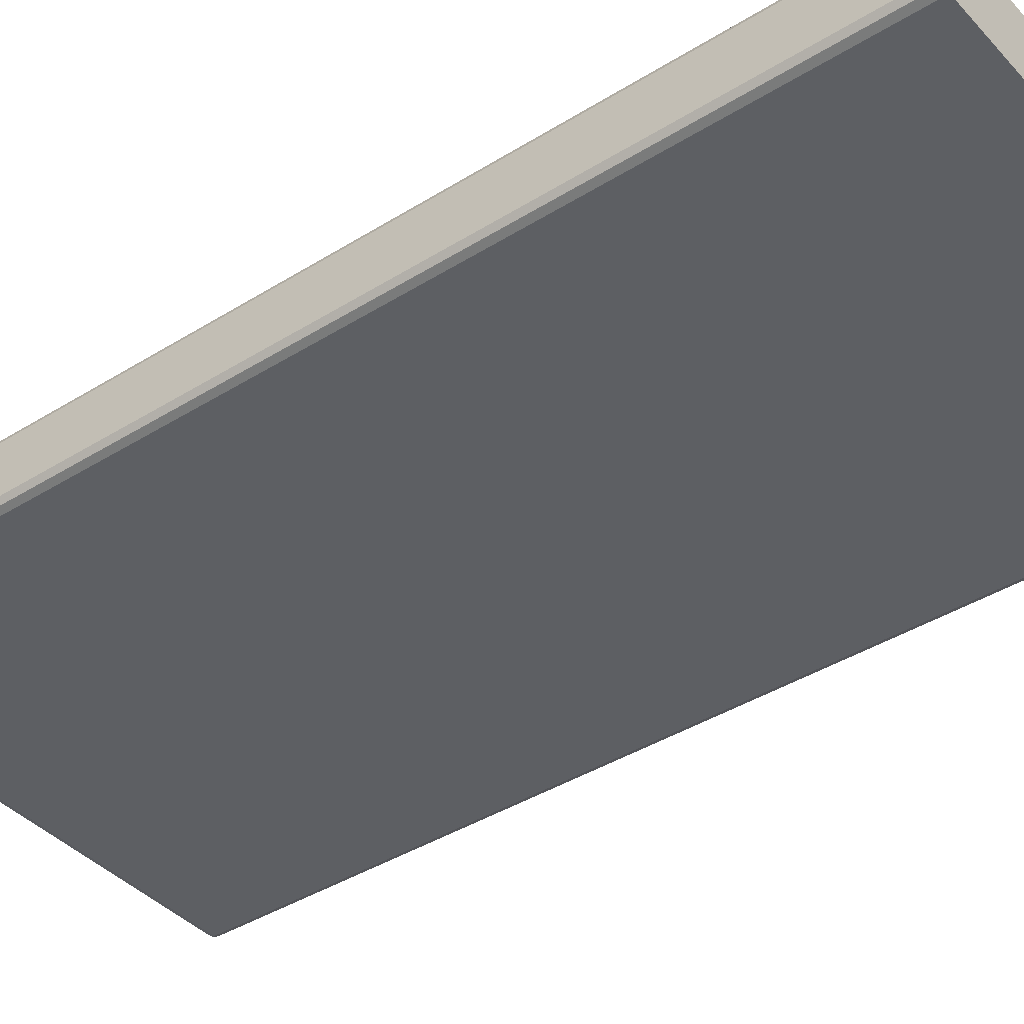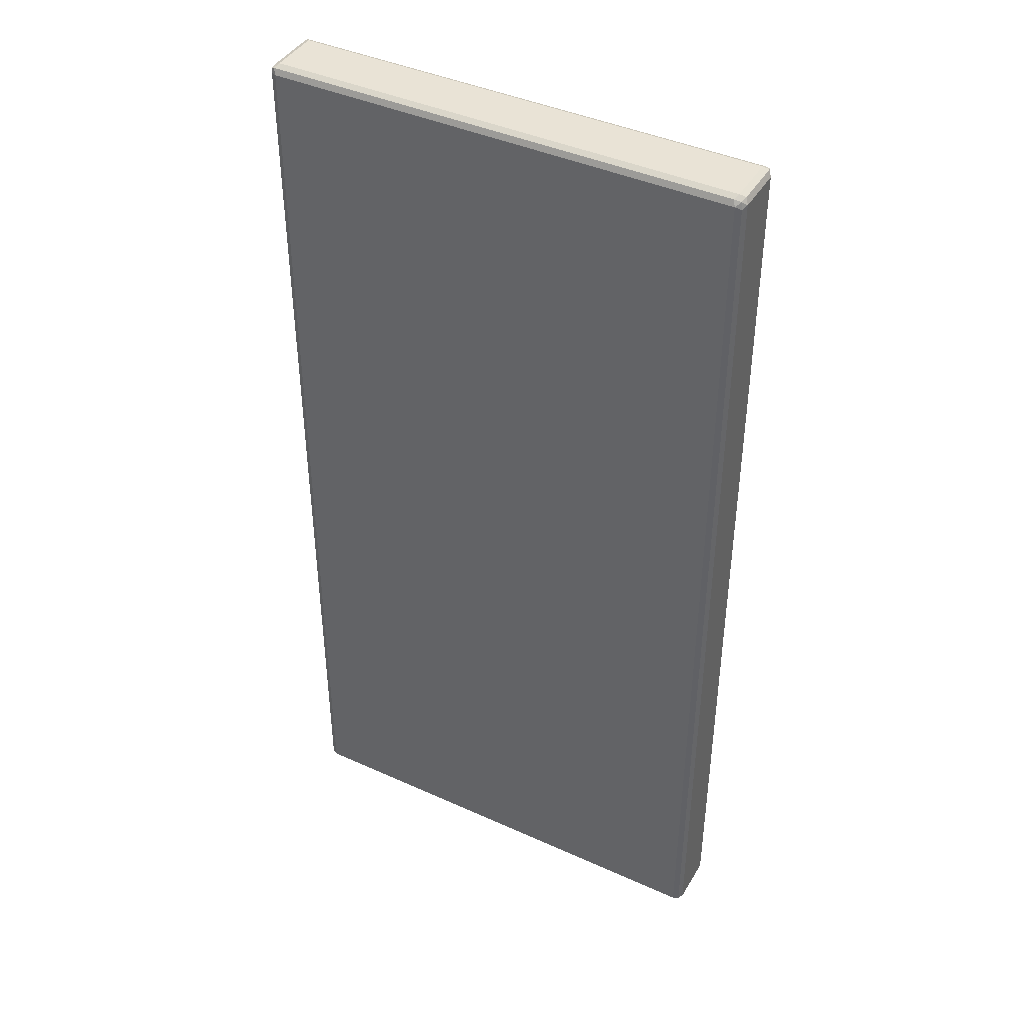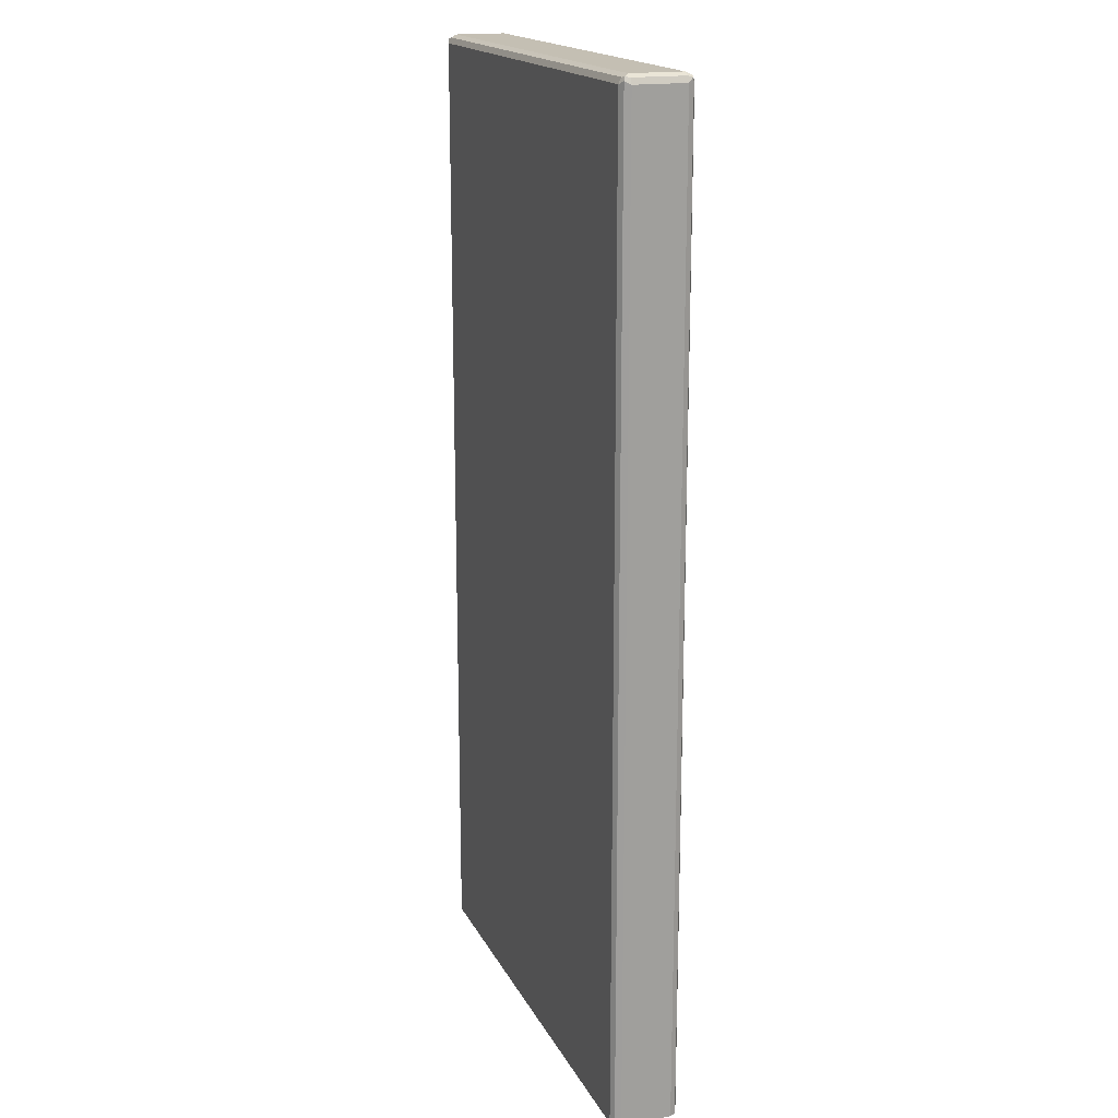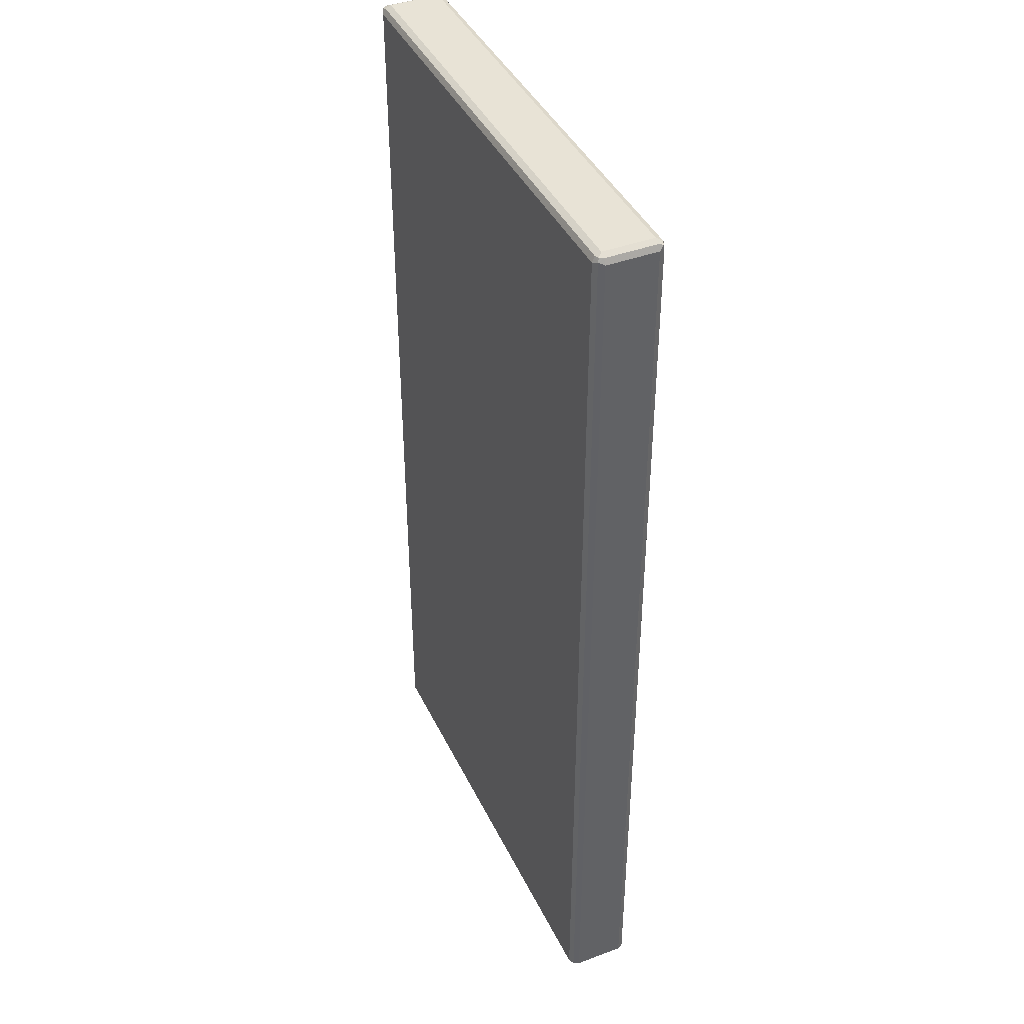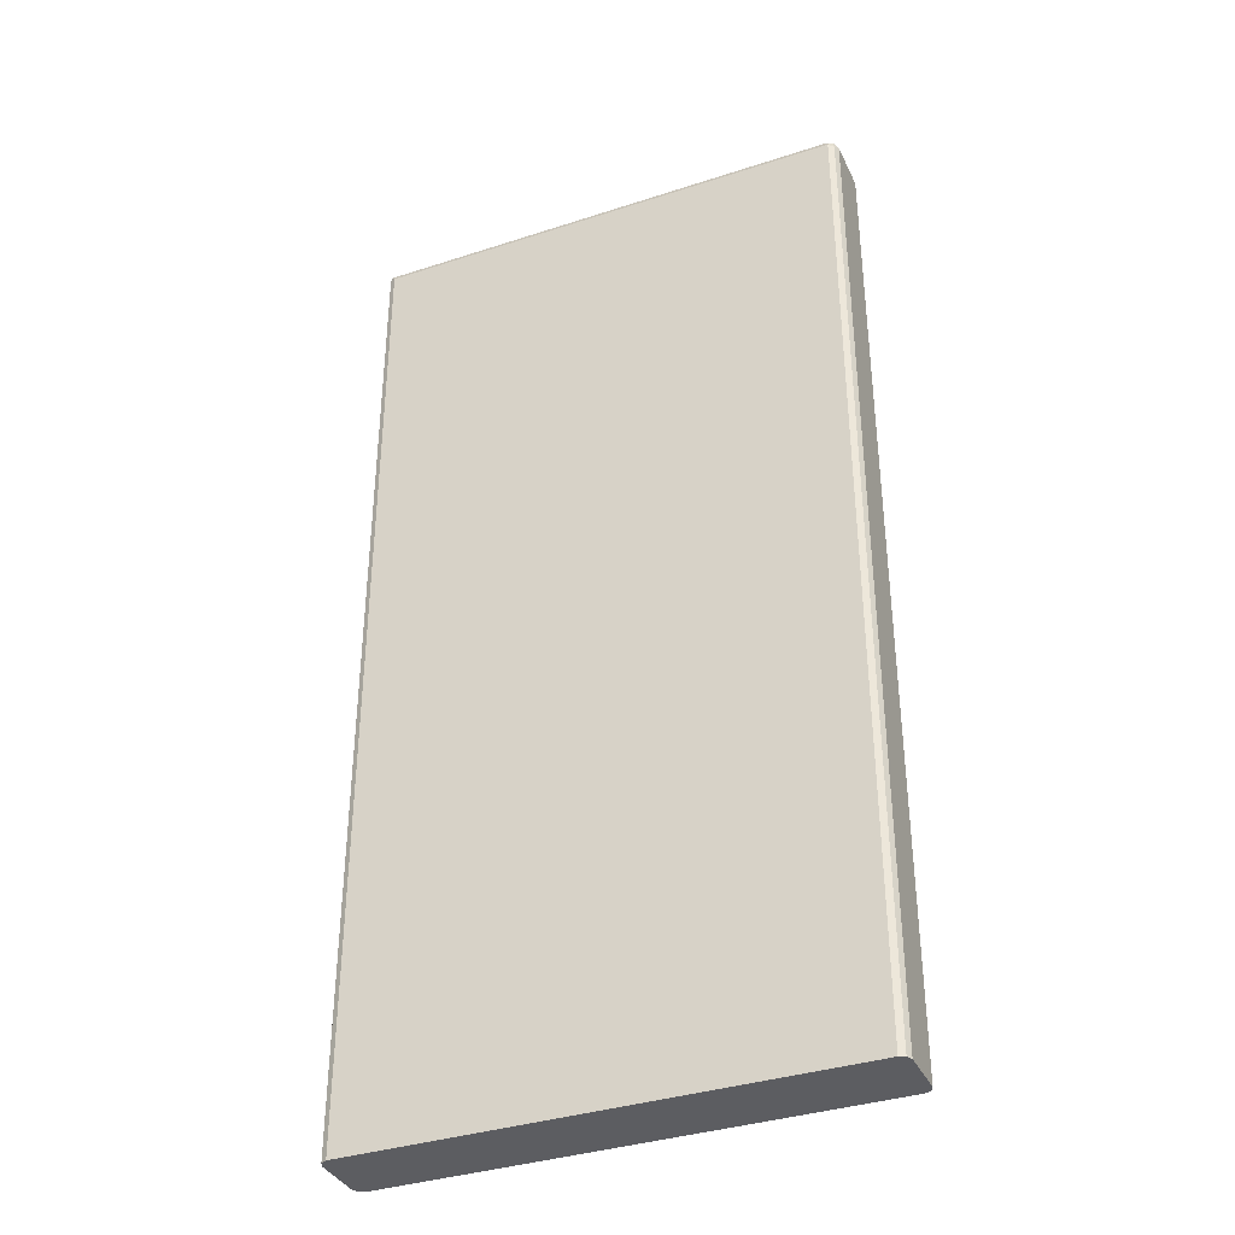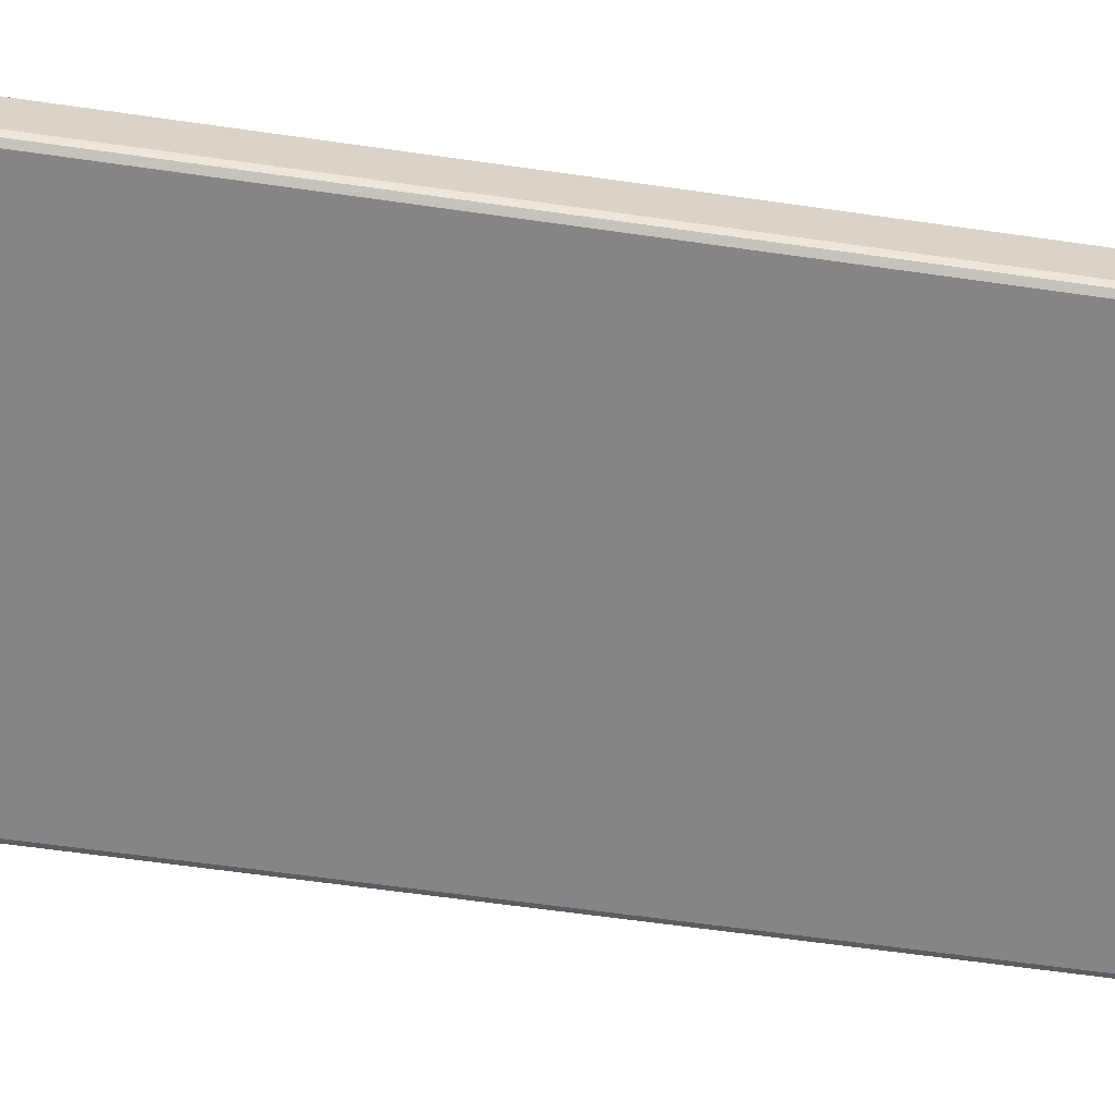
<metadata>
{"format":"obj","ext":"obj","renderer":"f3d","projection":"perspective","resolution":1024,"background":"white","views":[{"elev":-40.1,"azim":-52.3,"up":"+Z"},{"elev":42.0,"azim":28.5,"up":"+Y"},{"elev":17.7,"azim":-109.8,"up":"+Y"},{"elev":41.7,"azim":-114.2,"up":"+Y"},{"elev":-36.5,"azim":23.0,"up":"+Y"},{"elev":-61.8,"azim":81.7,"up":"+Z"}]}
</metadata>
<code>
v -0.2944 -0.2427 -0.07107
v -0.291 -0.2427 -0.07784
v -0.2944 -0.2427 -0.01015
v -0.2944 0.9239 -0.07107
v -0.2842 -0.2427 -0.08123
v -0.291 0.9273 -0.07784
v -0.291 -0.2427 -0.003387
v -0.2944 0.9239 -0.01015
v -0.291 0.9307 -0.07107
v 0.2842 -0.2427 -0.08123
v -0.2842 0.9239 -0.08123
v -0.2893 0.9315 -0.07615
v -0.2842 0.9307 -0.07784
v -0.2904 -0.2427 -0.003061
v -0.291 0.9239 -0.003387
v -0.2919 0.9289 -0.005081
v -0.291 0.9307 -0.01015
v -0.2842 0.9341 -0.07107
v 0.2849 -0.2427 -0.0809
v 0.2842 0.9239 -0.08123
v 0.2842 0.9307 -0.07784
v -0.2842 -0.2427 0
v -0.2842 0.9239 0
v -0.2876 0.9307 -0.003387
v -0.2842 0.9341 -0.01015
v 0.2842 0.9341 -0.07107
v 0.291 -0.2427 -0.07784
v 0.291 0.9239 -0.07784
v 0.2893 0.9289 -0.07868
v 0.291 0.9307 -0.07445
v 0.2842 -0.2427 0
v 0.2842 0.9239 0
v 0.2809 0.9307 -0.003387
v 0.2842 0.9341 -0.01015
v 0.2944 -0.2427 -0.07107
v 0.2944 0.9239 -0.07107
v 0.291 0.9307 -0.01354
v 0.291 -0.2427 -0.003387
v 0.291 0.9205 -0.003387
v 0.2893 0.9289 -0.005081
v 0.2944 -0.2427 -0.01015
v 0.2944 0.9239 -0.01015
f 1 2 5
f 23 33 24
f 23 32 33
f 22 32 23
f 22 31 32
f 21 30 29
f 21 26 30
f 20 29 28
f 24 33 34
f 20 21 29
f 19 20 28
f 18 34 26
f 18 25 34
f 17 24 25
f 16 24 17
f 15 24 16
f 15 23 24
f 19 28 27
f 24 34 25
f 26 34 37
f 26 37 30
f 39 42 40
f 38 42 39
f 38 41 42
f 37 40 42
f 35 42 41
f 35 36 42
f 34 40 37
f 33 40 34
f 32 40 33
f 31 39 32
f 31 38 39
f 30 42 36
f 30 37 42
f 28 30 36
f 28 29 30
f 27 36 35
f 27 28 36
f 14 23 15
f 14 22 23
f 32 39 40
f 13 18 26
f 2 6 11
f 1 6 2
f 1 4 6
f 1 8 4
f 1 3 8
f 1 7 3
f 1 14 7
f 2 11 5
f 1 22 14
f 1 38 31
f 1 35 41
f 1 27 35
f 1 19 27
f 1 10 19
f 1 5 10
f 13 26 21
f 1 31 22
f 3 7 15
f 1 41 38
f 4 8 17
f 12 18 13
f 3 15 8
f 11 21 20
f 11 13 21
f 10 20 19
f 9 25 18
f 9 17 25
f 8 16 17
f 8 15 16
f 9 18 12
f 7 14 15
f 6 13 11
f 4 17 9
f 6 12 13
f 6 9 12
f 5 20 10
f 5 11 20
f 4 9 6

</code>
